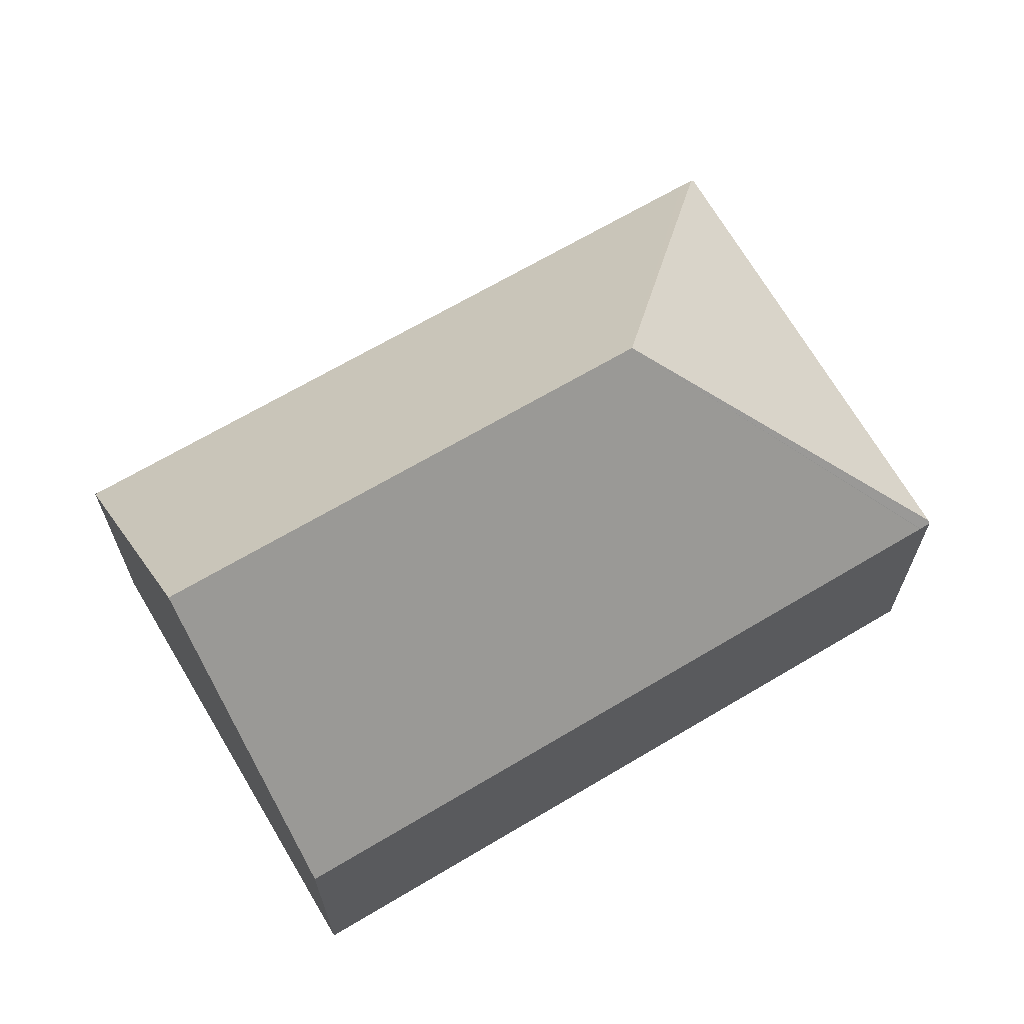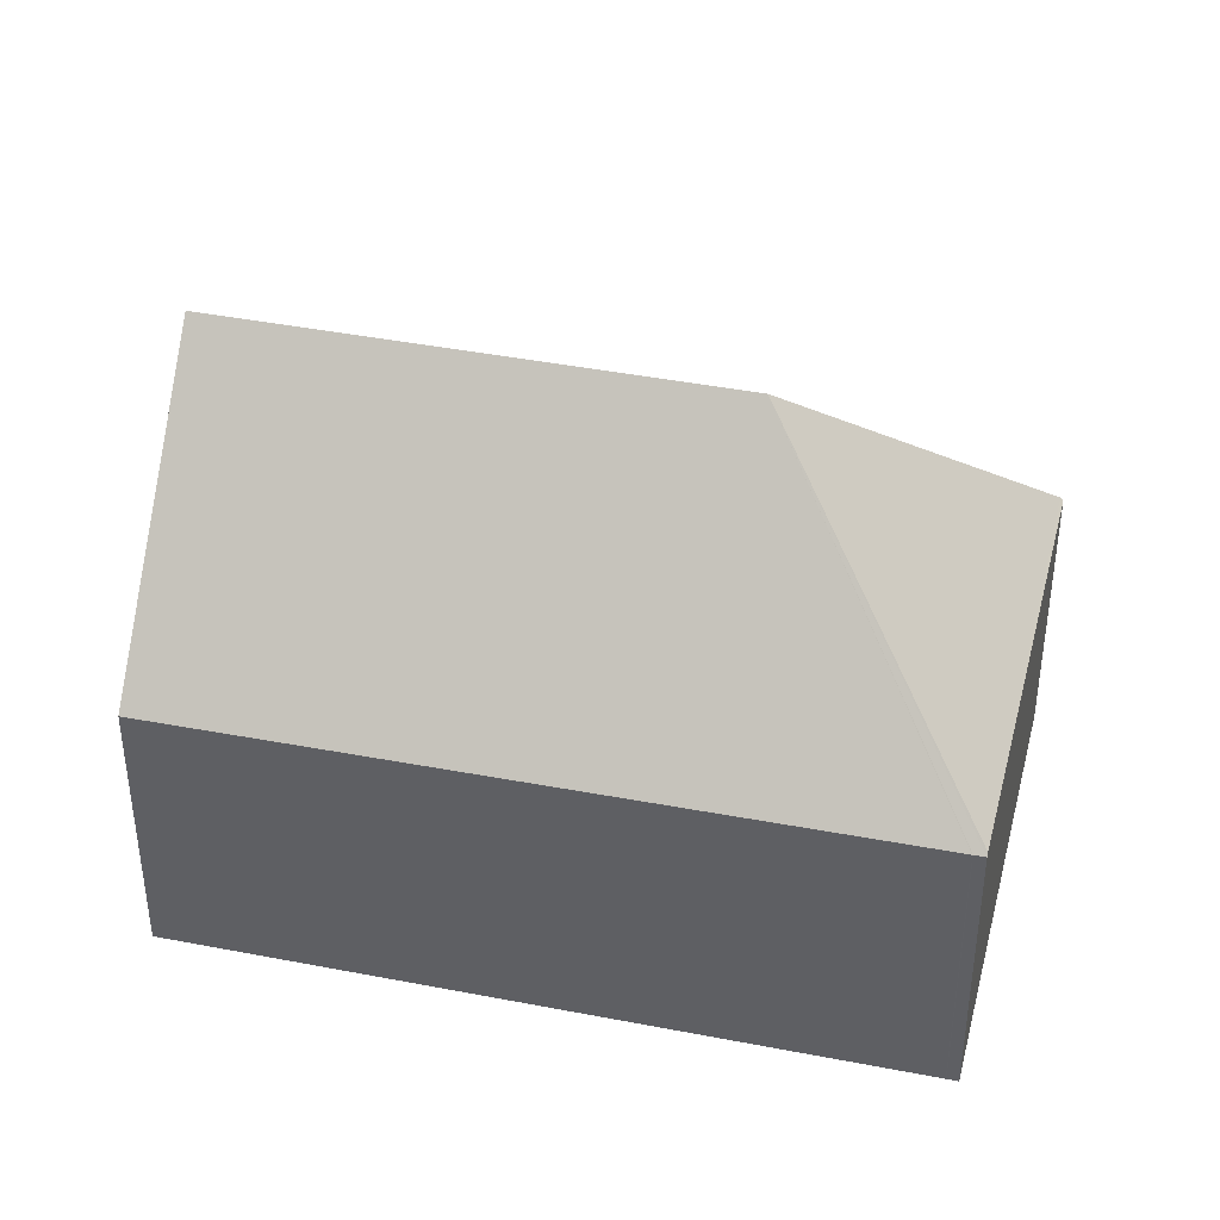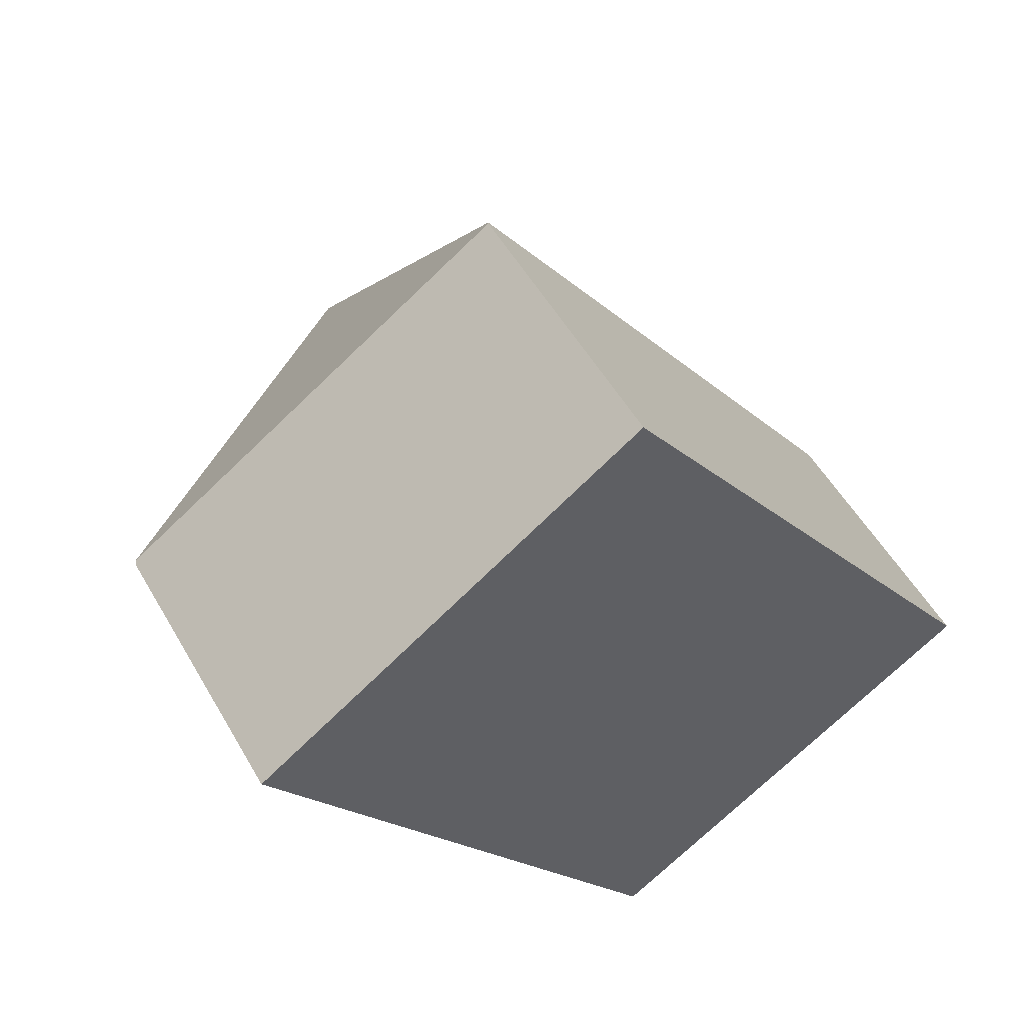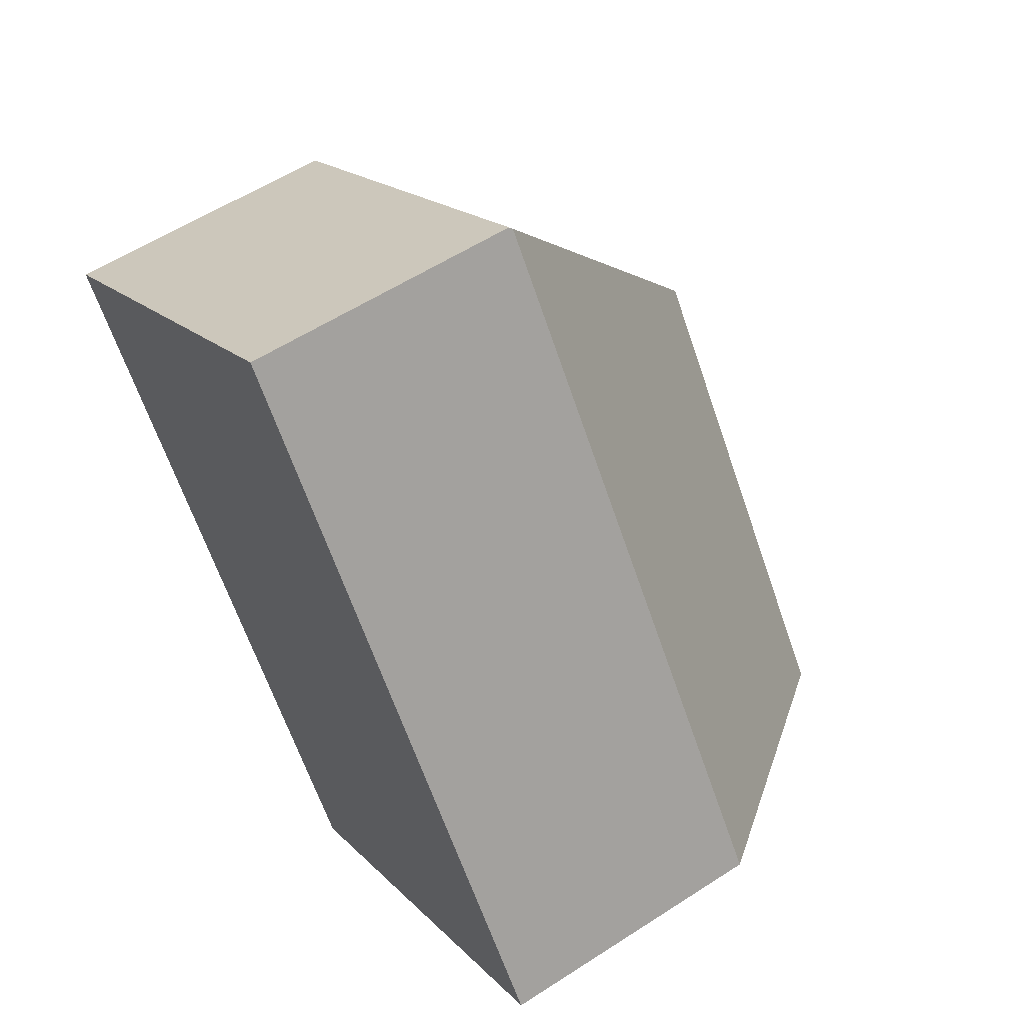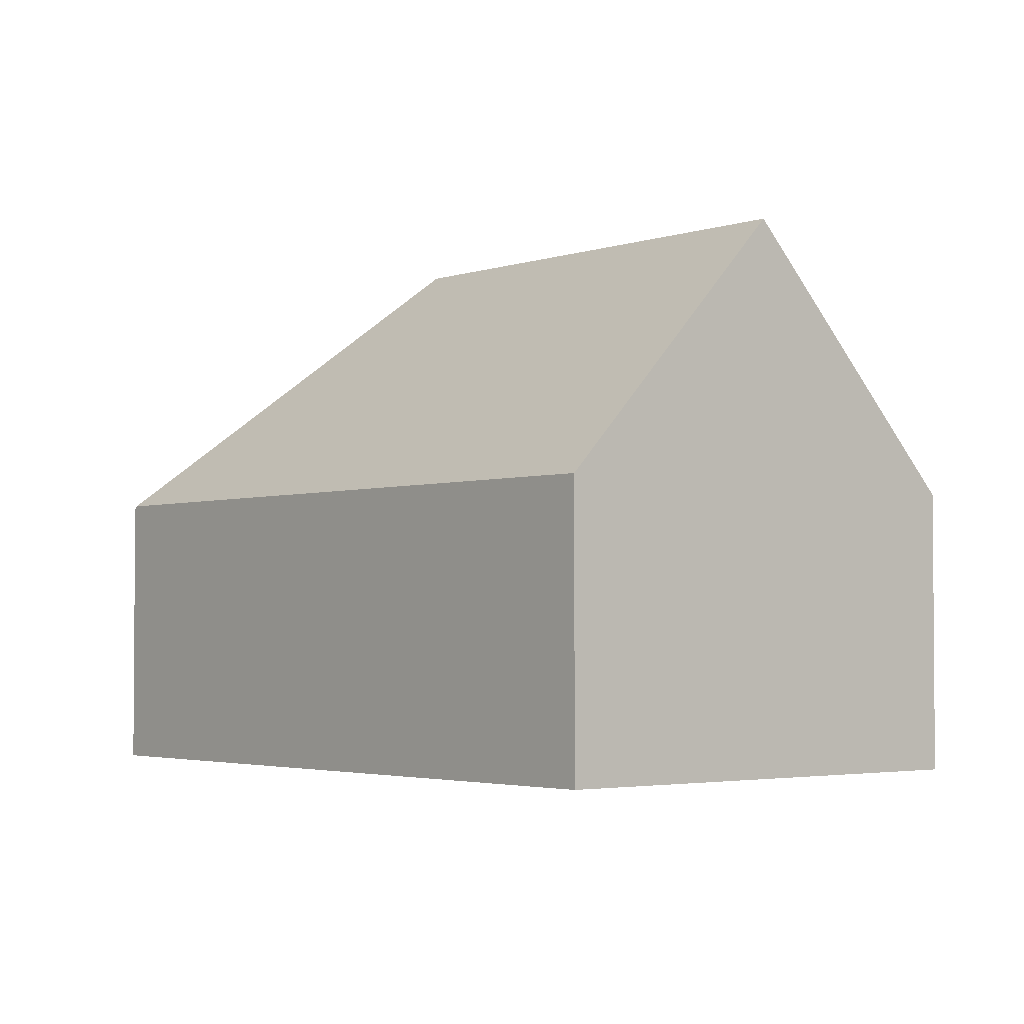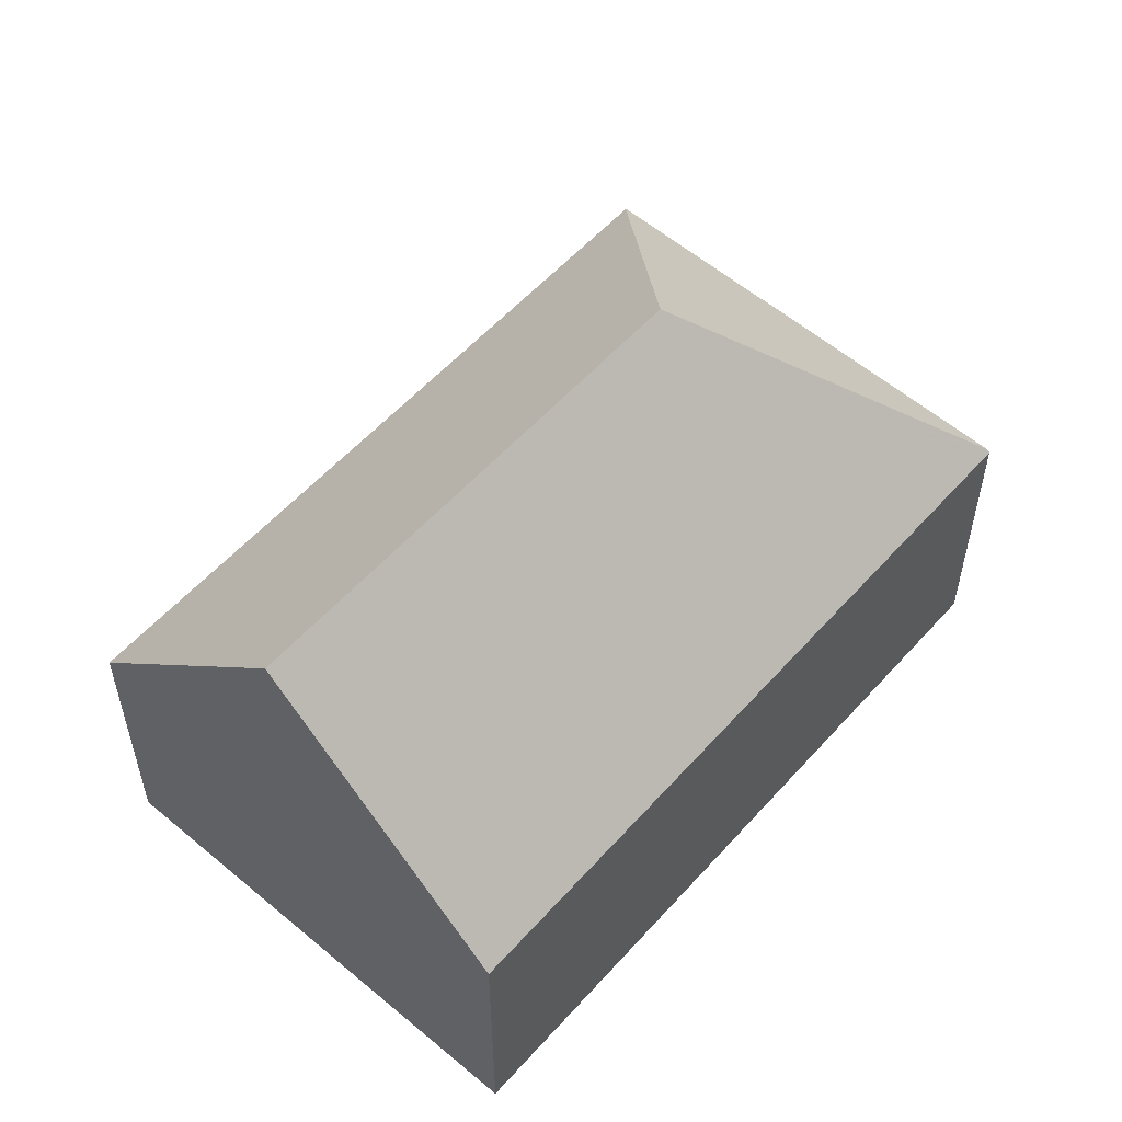
<metadata>
{"format":"obj","ext":"obj","renderer":"f3d","projection":"perspective","resolution":1024,"background":"white","views":[{"elev":68.4,"azim":-155.3,"up":"+Y"},{"elev":41.1,"azim":-111.3,"up":"+Y"},{"elev":53.3,"azim":-29.3,"up":"+Z"},{"elev":56.9,"azim":55.9,"up":"+Z"},{"elev":-2.8,"azim":105.6,"up":"+Y"},{"elev":56.7,"azim":-173.4,"up":"+Y"}]}
</metadata>
<code>
v  10.54 7.062 -14.8
v  8.08 12.98 -1.415
v  15.16 12.98 -11.6
v  10.29 6.754 -14.96
v  0.165 6.845 -0.24
v  19.99 6.807 -8.27
v  9.745 6.807 6.466
v  9.559 6.807 6.733
v  9.72 6.807 6.502
v  0.157 6.847 -0.227
v  0 6.846 4.192e-16
v  0.058 6.921 0.041
v  9.518 6.731 6.793
v  0.165 1.47e-17 -0.24
v  10.29 9.162e-16 -14.96
v  0.157 1.39e-17 -0.227
v  0.157 6.846 -0.227
v  0 0 0
v  9.518 -4.16e-16 6.793
v  0.058 -2.511e-18 0.041
v  19.99 5.064e-16 -8.27
v  9.72 -3.981e-16 6.502
v  9.559 -4.123e-16 6.733
v  9.745 -3.959e-16 6.466
v  15.16 7.104e-16 -11.6
v  10.54 9.061e-16 -14.8
g defaultobject
f 1 2 3
f 2 1 4
f 2 4 5
f 2 6 3
f 6 2 7
f 7 2 8
f 7 8 9
f 2 5 10
f 11 2 10
f 2 11 12
f 8 12 13
f 12 8 2
f 4 14 5
f 14 4 15
f 5 16 17
f 16 5 14
f 16 11 17
f 11 16 18
f 11 13 12
f 13 11 18
f 13 18 19
f 19 18 20
f 13 9 8
f 9 13 7
f 7 13 6
f 6 13 19
f 6 19 21
f 21 19 22
f 22 19 23
f 21 22 24
f 21 3 6
f 3 21 1
f 1 21 25
f 1 25 26
f 1 26 4
f 4 26 15
f 20 23 19
f 23 20 22
f 22 20 18
f 22 18 16
f 22 16 24
f 24 16 21
f 21 16 14
f 21 14 25
f 25 14 15
f 25 15 26

</code>
